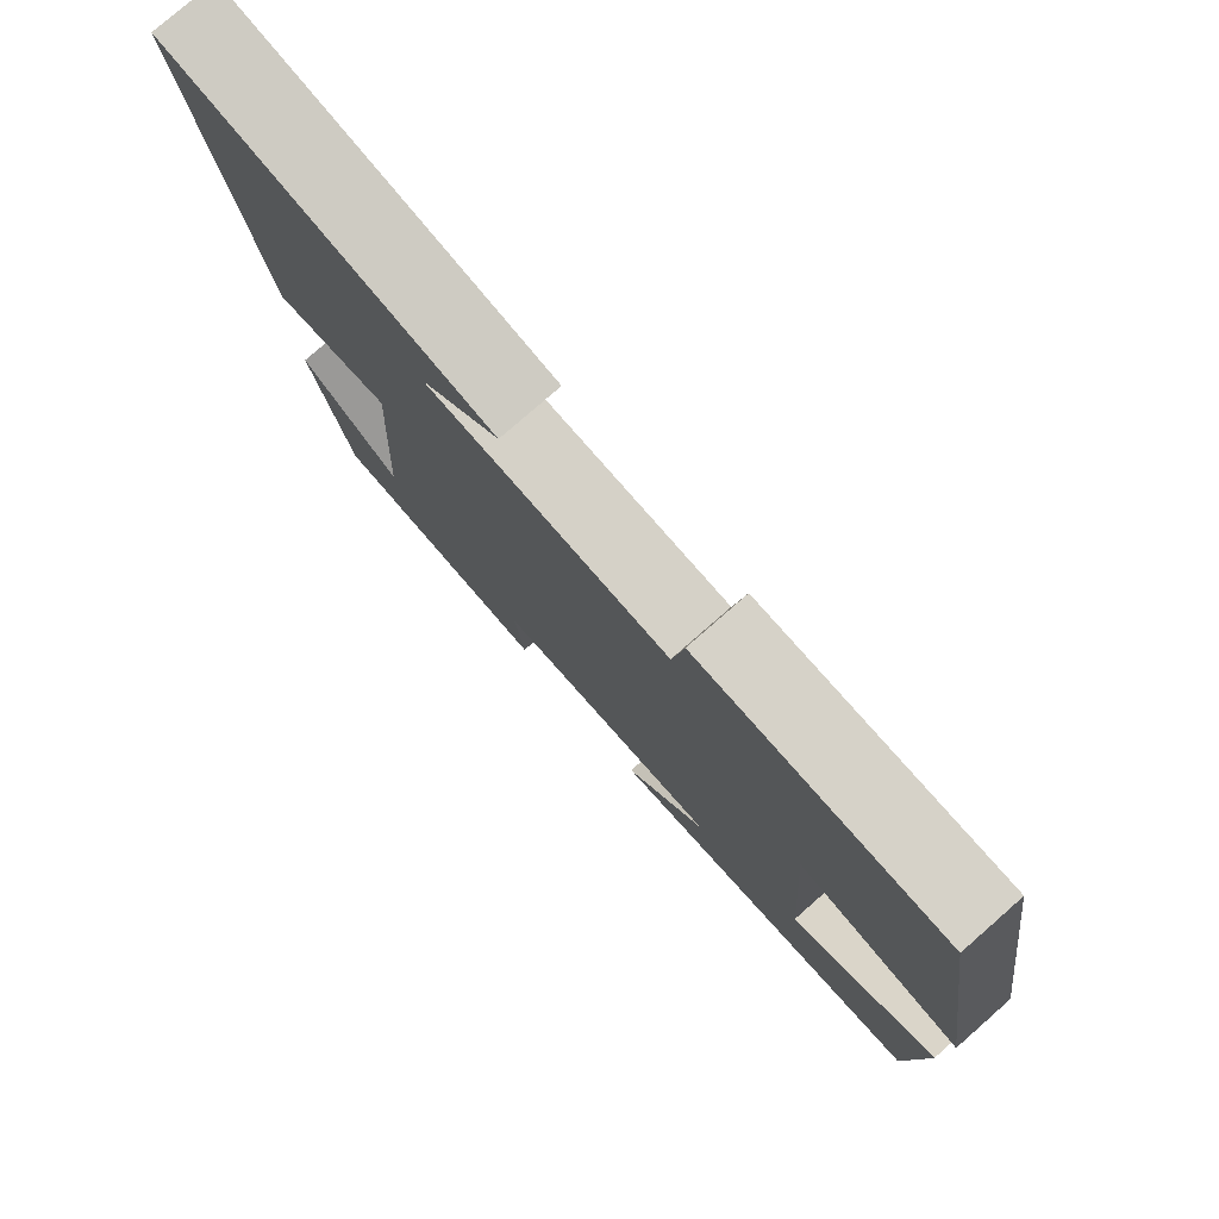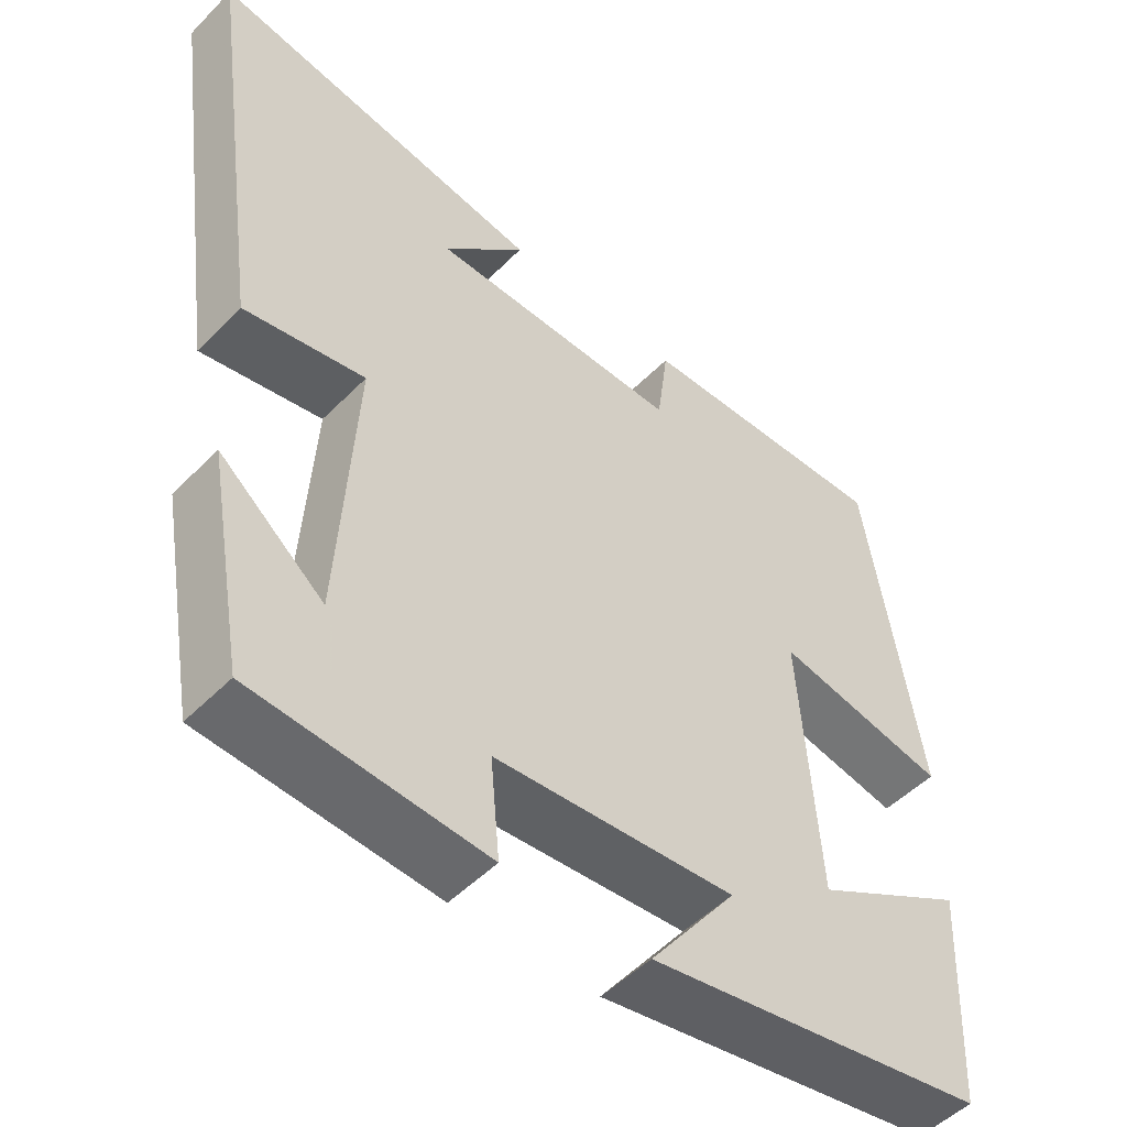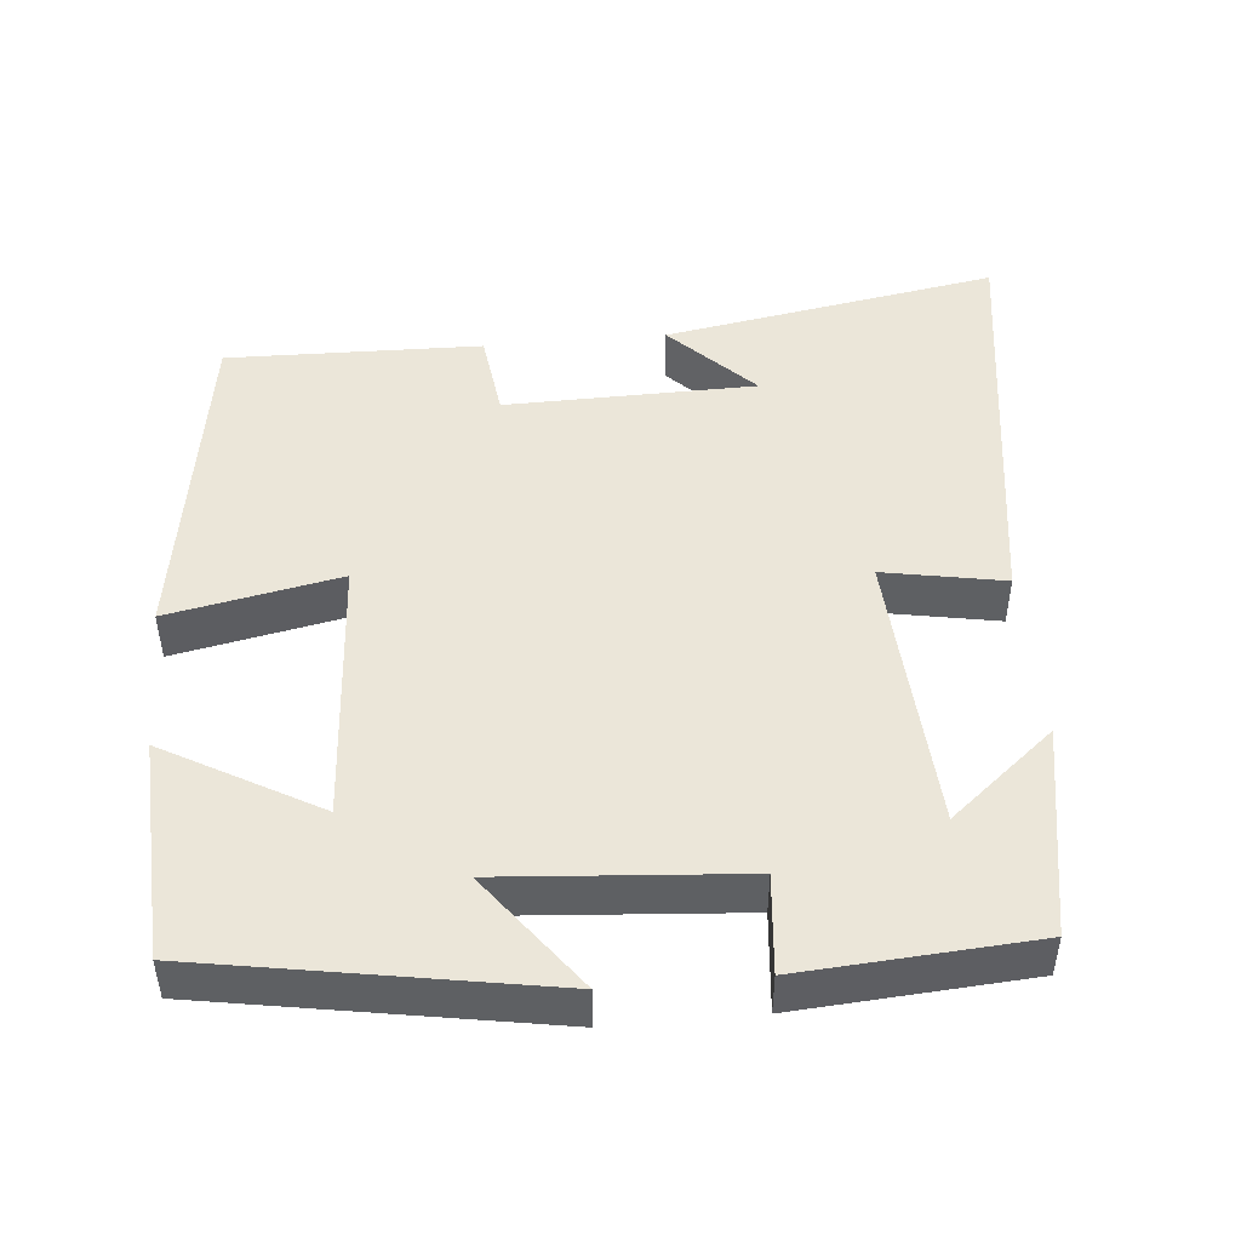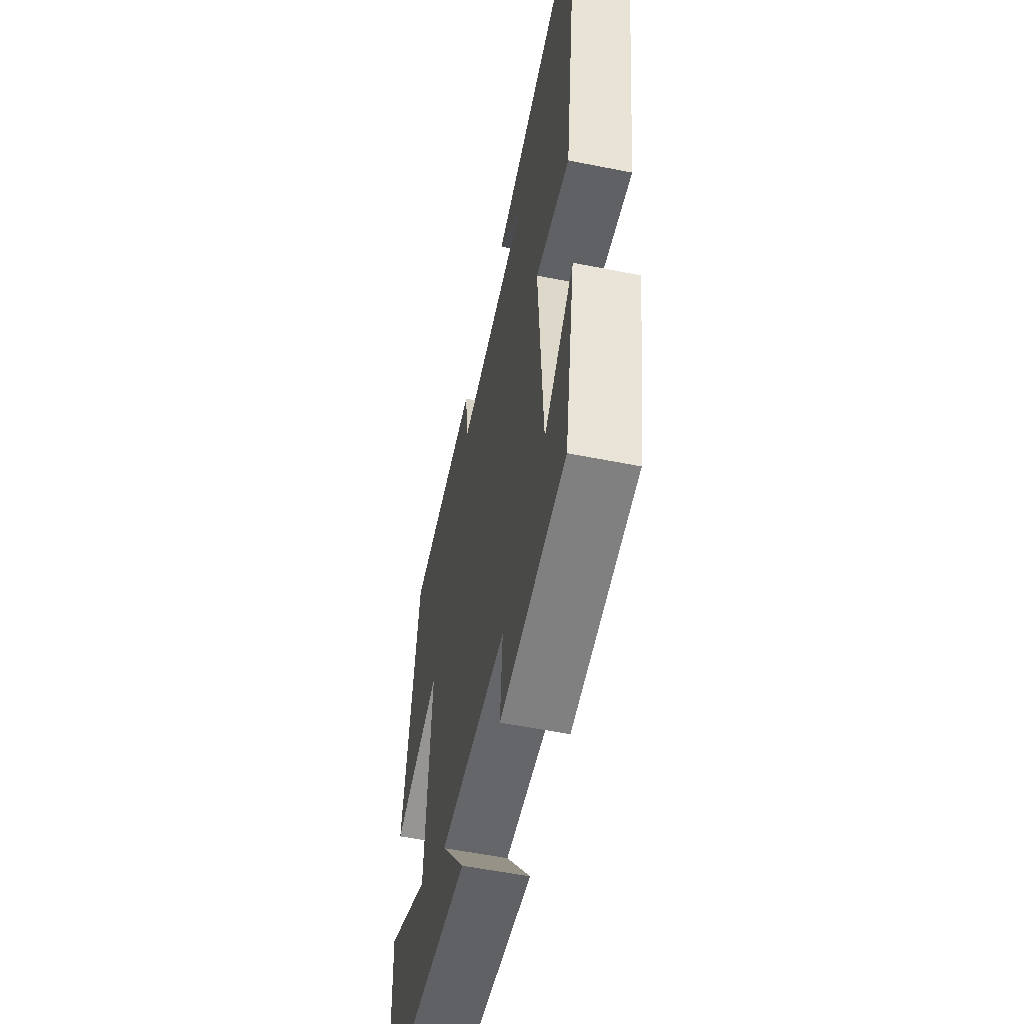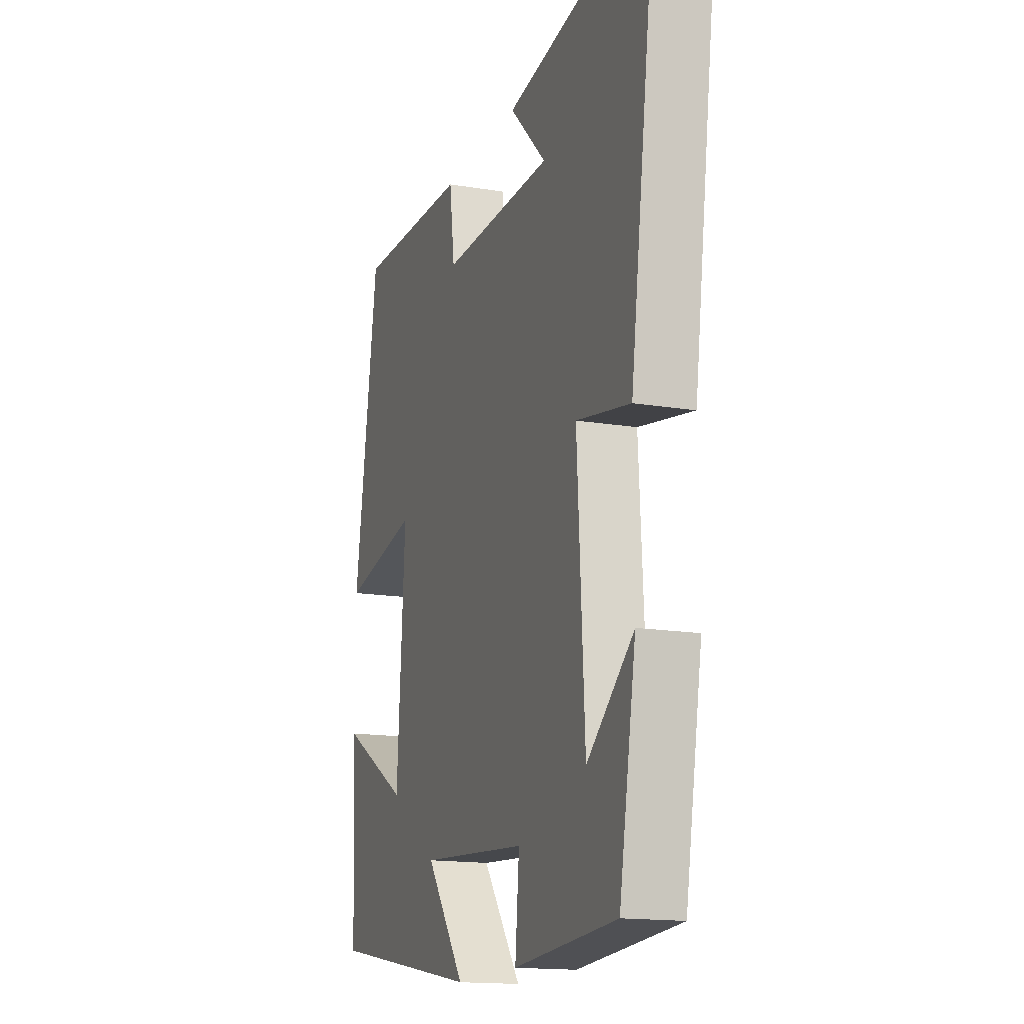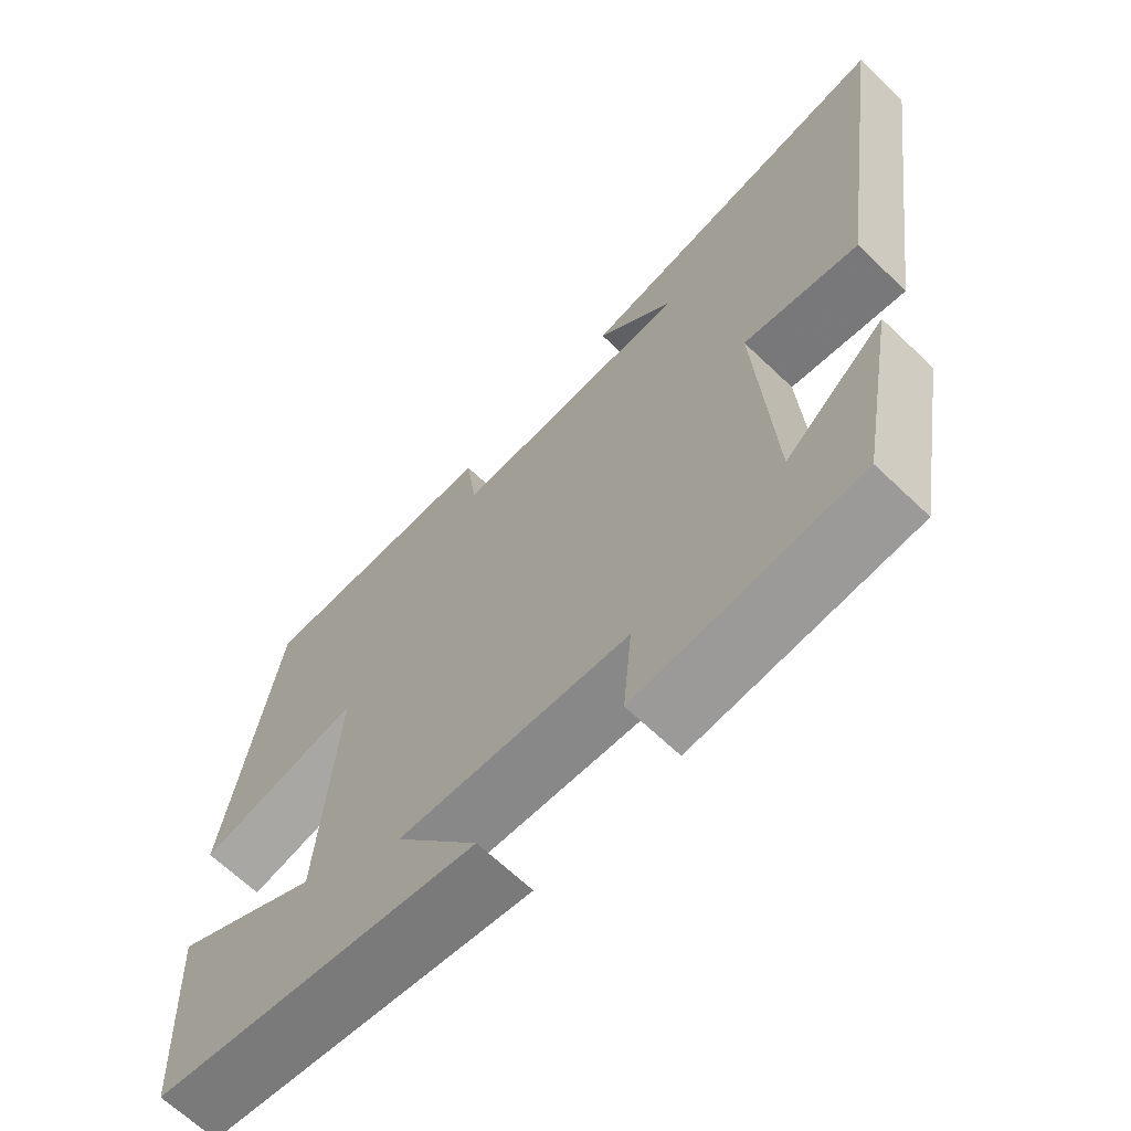
<metadata>
{"format":"obj","ext":"obj","renderer":"f3d","projection":"perspective","resolution":1024,"background":"white","views":[{"elev":78.7,"azim":48.8,"up":"+Z"},{"elev":-50.3,"azim":-42.3,"up":"+Z"},{"elev":47.4,"azim":174.8,"up":"+Y"},{"elev":-56.2,"azim":-101.8,"up":"+Z"},{"elev":-15.5,"azim":-109.4,"up":"+Z"},{"elev":-66.2,"azim":-133.8,"up":"+Z"}]}
</metadata>
<code>
v -0.451 0.07 -0.479
v -0.5 0.07 -0.203
v -0.364 0.07 -0.316
v -0.342 0.07 0.056
v -0.5 0.07 0.027
v -0.578 0.07 0.576
v -0.14 0.07 0.5
v -0.247 0.07 0.392
v 0.081 0.07 0.386
v 0.096 0.07 0.5
v 0.43 0.07 0.507
v 0.5 0.07 0.061
v 0.275 0.07 0.106
v 0.299 0.07 -0.246
v 0.5 0.07 -0.133
v 0.486 0.07 -0.423
v 0.039 0.07 -0.5
v 0.153 0.07 -0.347
v -0.161 0.07 -0.371
v -0.149 0.07 -0.5
v -0.451 0 -0.479
v -0.5 0 -0.203
v -0.364 0 -0.316
v -0.342 0 0.056
v -0.5 0 0.027
v -0.578 0 0.576
v -0.14 0 0.5
v -0.247 0 0.392
v 0.081 0 0.386
v 0.096 0 0.5
v 0.43 0 0.507
v 0.5 0 0.061
v 0.275 0 0.106
v 0.299 0 -0.246
v 0.5 0 -0.133
v 0.486 0 -0.423
v 0.039 0 -0.5
v 0.153 0 -0.347
v -0.161 0 -0.371
v -0.149 0 -0.5
f 19 20 1
f 16 17 18
f 15 16 18
f 14 15 18
f 13 14 18 19
f 11 12 13
f 10 11 13
f 9 10 13
f 8 9 13 19
f 6 7 8
f 4 5 6 8
f 3 4 8 19
f 1 2 3
f 1 3 19
f 21 40 39
f 38 37 36
f 38 36 35
f 38 35 34
f 39 38 34 33
f 33 32 31
f 33 31 30
f 33 30 29
f 39 33 29 28
f 28 27 26
f 28 26 25 24
f 39 28 24 23
f 23 22 21
f 39 23 21
f 1 21 22 2
f 2 22 23 3
f 3 23 24 4
f 4 24 25 5
f 5 25 26 6
f 6 26 27 7
f 7 27 28 8
f 8 28 29 9
f 9 29 30 10
f 10 30 31 11
f 11 31 32 12
f 12 32 33 13
f 13 33 34 14
f 14 34 35 15
f 15 35 36 16
f 16 36 37 17
f 17 37 38 18
f 18 38 39 19
f 19 39 40 20
f 20 40 21 1

</code>
